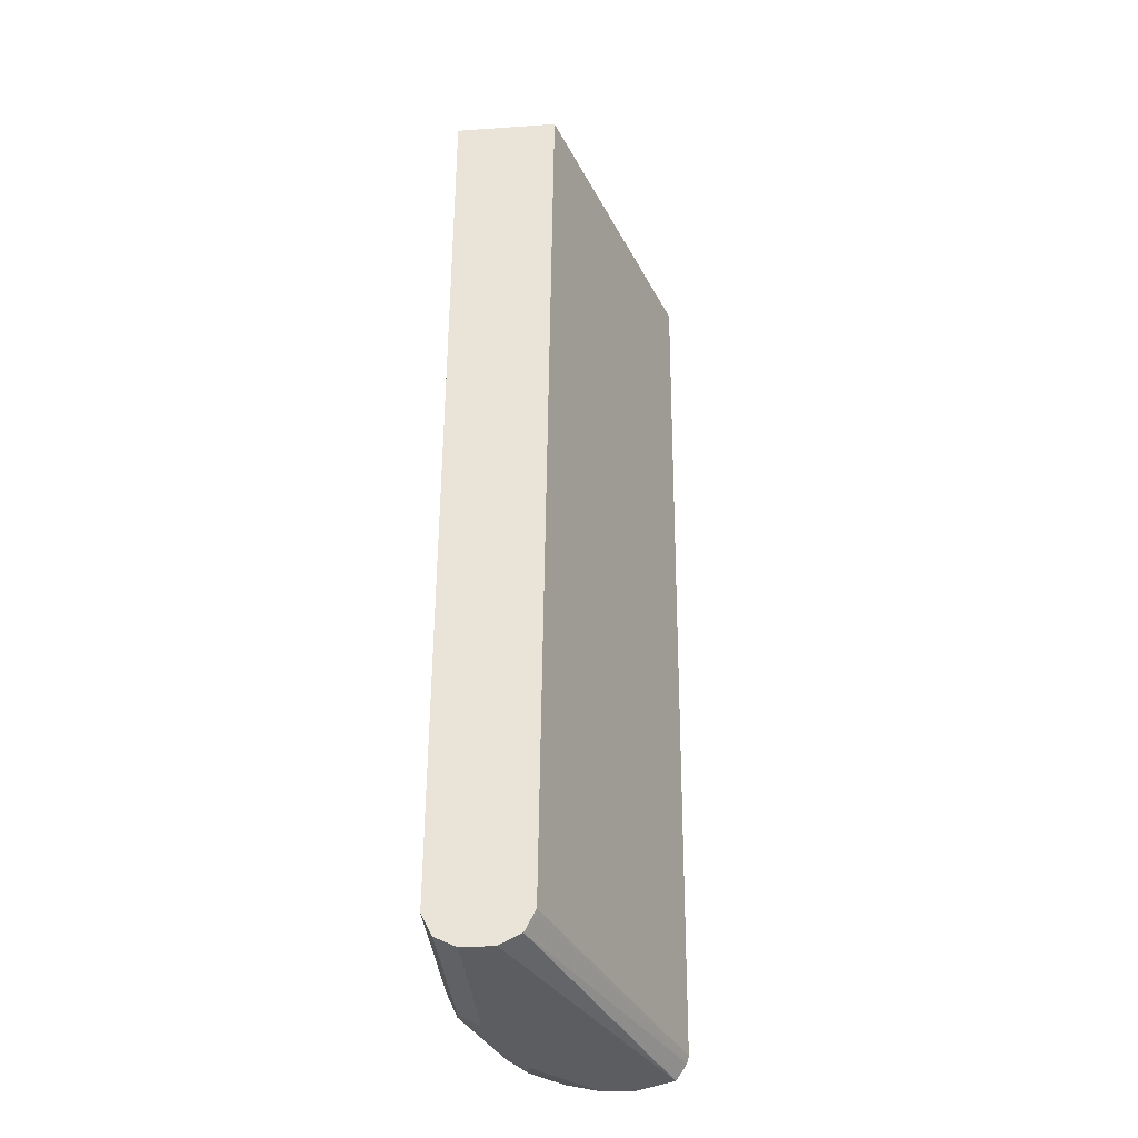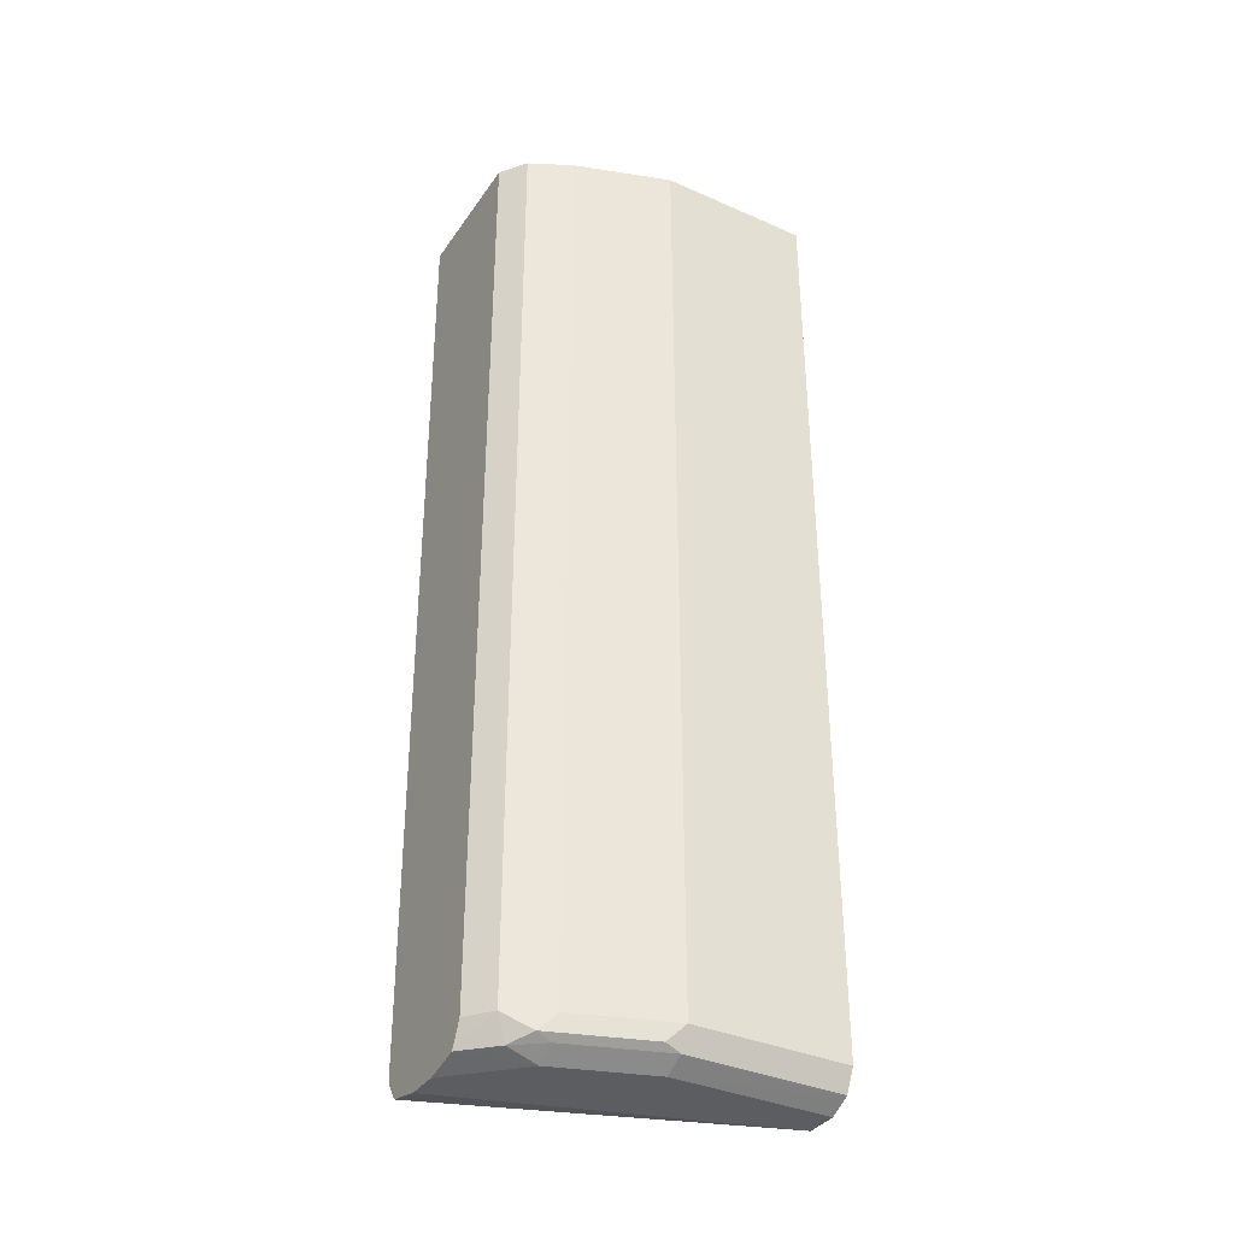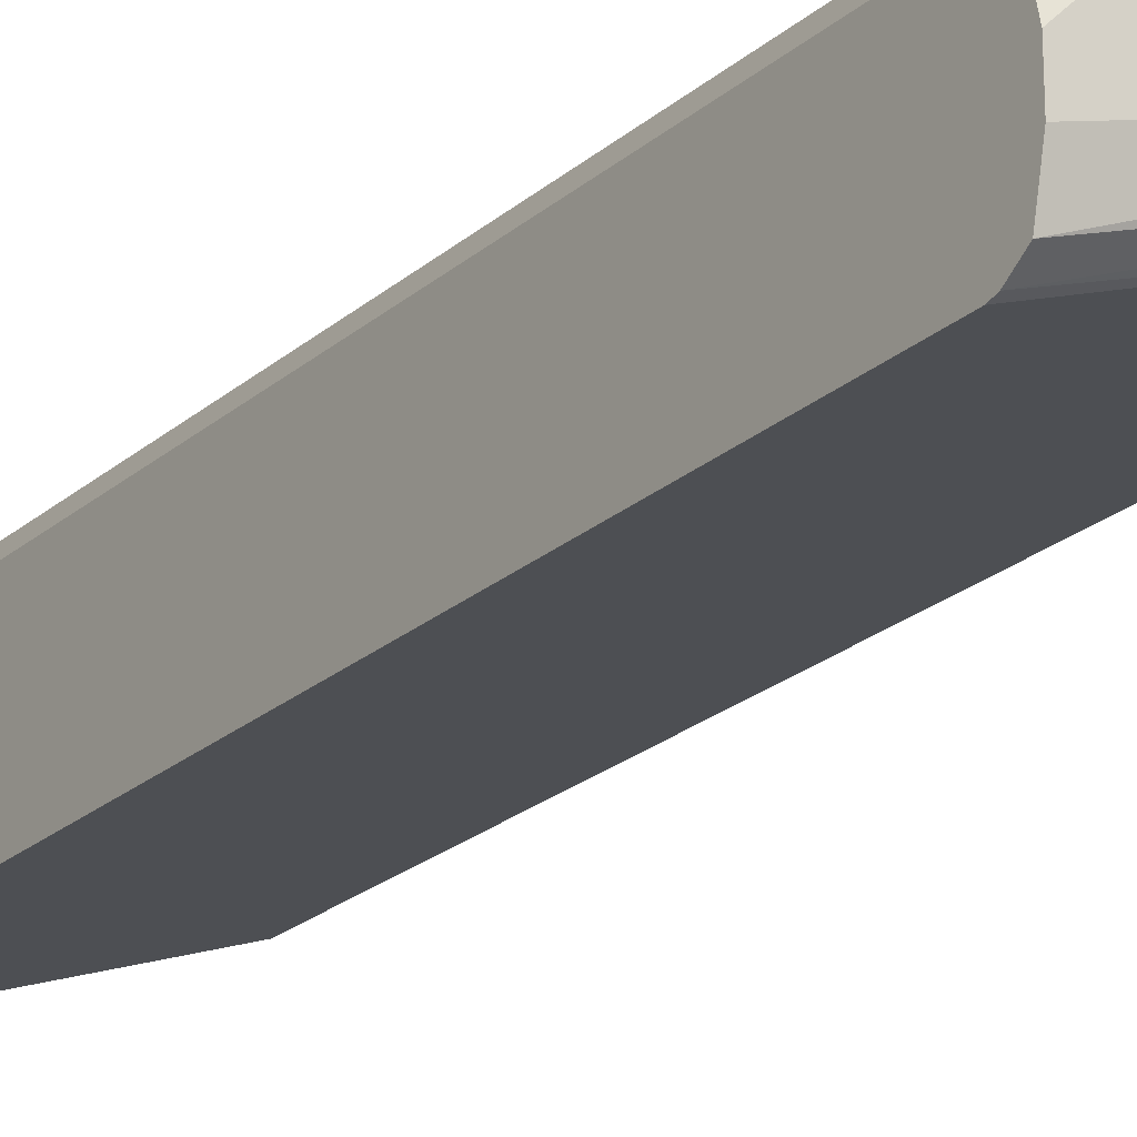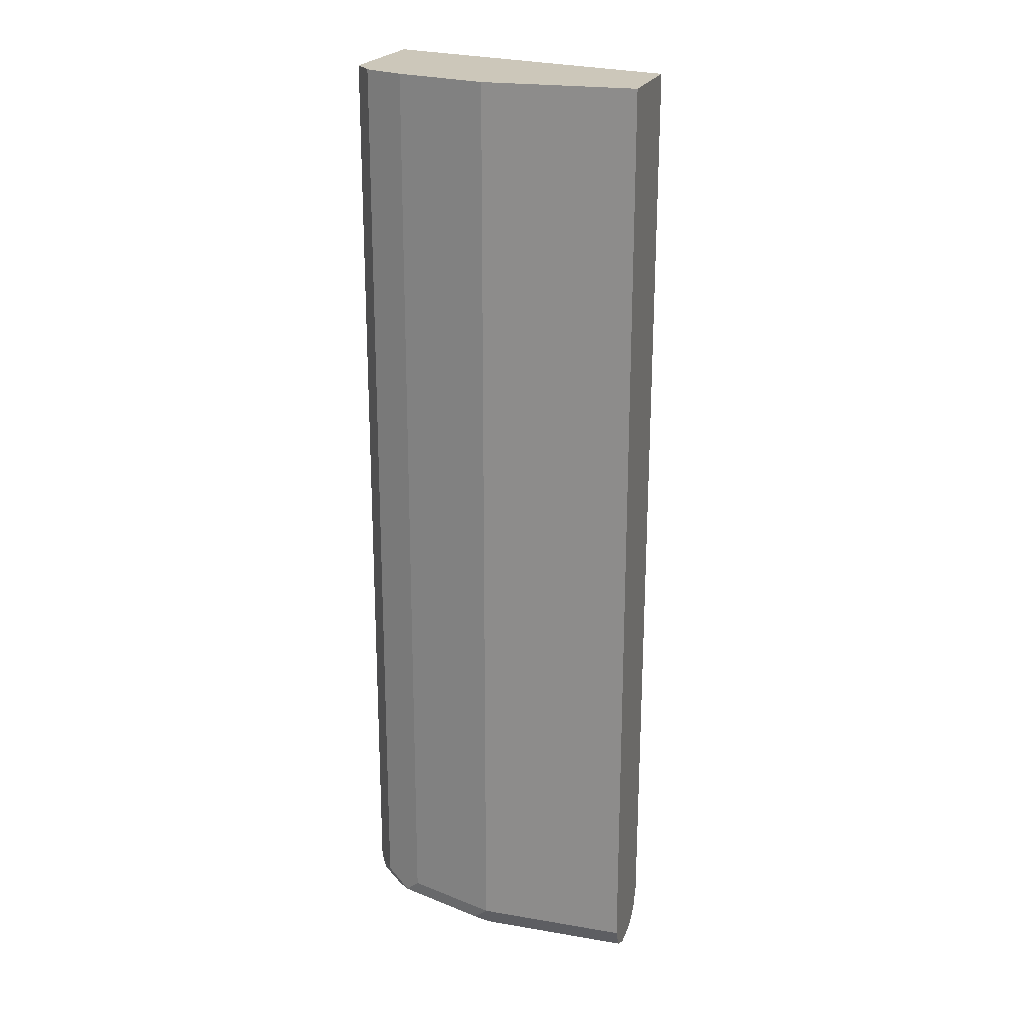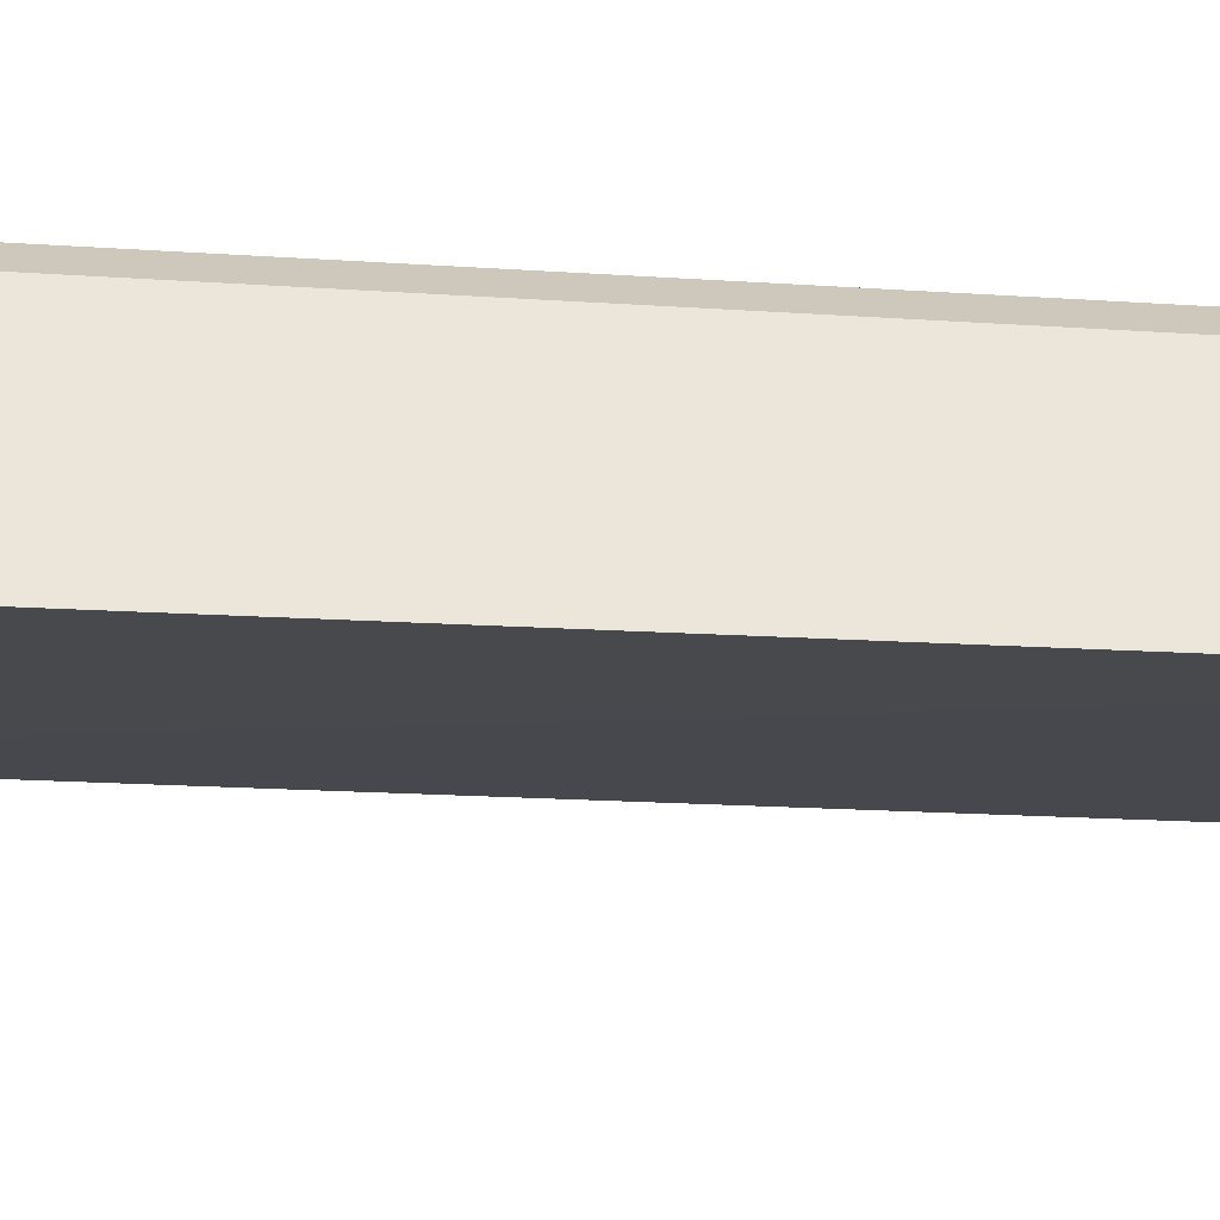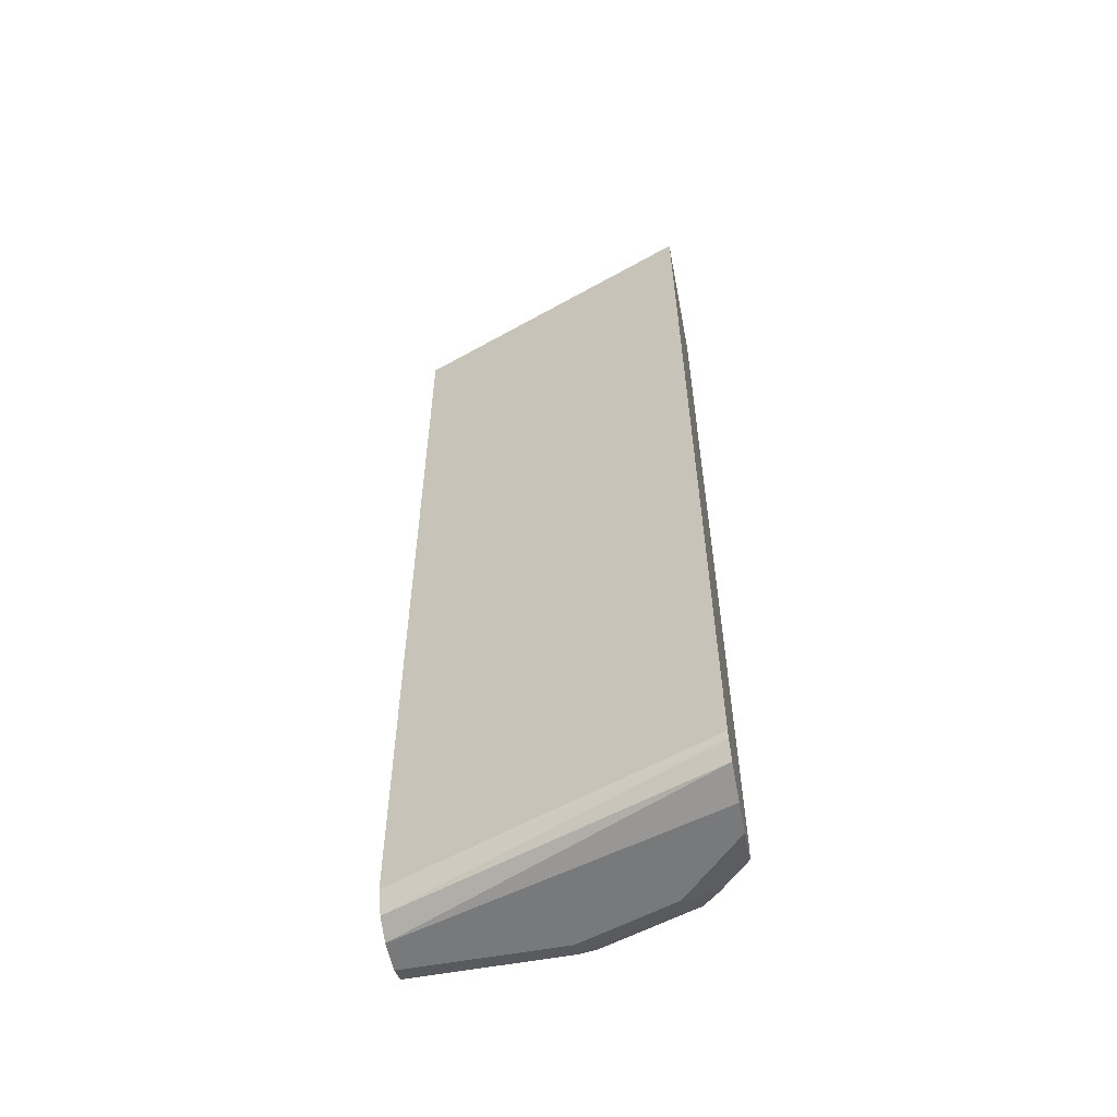
<metadata>
{"format":"obj","ext":"obj","renderer":"f3d","projection":"perspective","resolution":1024,"background":"white","views":[{"elev":-36.4,"azim":95.1,"up":"+Y"},{"elev":-36.1,"azim":-30.0,"up":"+Y"},{"elev":-21.6,"azim":-34.1,"up":"+Z"},{"elev":21.4,"azim":16.7,"up":"+Y"},{"elev":-31.2,"azim":-95.3,"up":"+Z"},{"elev":-57.7,"azim":-169.1,"up":"+Y"}]}
</metadata>
<code>
v -0.336 -0.7771 0.4074
v -0.336 -0.7771 0.4412
v -0.336 -0.7732 0.3901
v -0.004167 -0.7771 0.5068
v -0.2703 -0.7771 0.5068
v -0.336 -0.7691 0.477
v -0.336 -0.7686 0.3694
v -0.004167 -0.7771 0.5406
v -0.004167 -0.7657 0.4843
v -0.1689 -0.7771 0.5406
v -0.2703 -0.7657 0.5293
v -0.3041 -0.7686 0.511
v -0.336 -0.7686 0.4791
v -0.336 -0.7512 0.3577
v -0.004167 -0.7672 0.5603
v -0.004167 -0.7432 0.473
v -0.1689 -0.7657 0.5631
v -0.2872 -0.7602 0.5321
v -0.3153 -0.7432 0.518
v -0.336 -0.7677 0.4796
v -0.336 -0.7432 0.3557
v -0.004167 -0.7657 0.5631
v -0.004167 0.2586 0.462
v -0.1858 -0.7602 0.5659
v -0.1689 -0.7432 0.5744
v -0.2703 -0.7432 0.5406
v -0.2781 0.2586 0.5367
v -0.336 -0.7432 0.4909
v -0.3006 0.2586 0.5254
v -0.3153 0.2586 0.518
v -0.336 0.2586 0.3456
v -0.004167 -0.746 0.573
v -0.004167 0.2586 0.5744
v -0.004167 -0.7432 0.5744
v -0.1689 0.2586 0.5744
v -0.2703 0.2586 0.5406
v -0.336 0.2586 0.4909
f 19 29 30
f 19 27 29
f 19 28 20
f 18 27 19
f 18 26 27
f 18 25 26
f 18 24 25
f 12 18 19
f 17 22 24
f 16 21 23
f 15 22 17
f 13 19 20
f 12 19 13
f 19 30 37
f 17 24 18
f 19 37 28
f 24 34 25
f 22 32 24
f 11 18 12
f 26 36 27
f 25 36 26
f 25 35 36
f 25 33 35
f 25 34 33
f 21 31 23
f 24 32 34
f 23 36 35
f 23 27 36
f 23 29 27
f 23 30 29
f 23 37 30
f 23 31 37
f 23 35 33
f 11 17 18
f 14 21 16
f 9 14 16
f 1 5 2
f 1 10 5
f 1 8 10
f 1 4 8
f 1 3 4
f 1 7 3
f 1 14 7
f 1 31 21
f 1 37 31
f 1 28 37
f 1 20 28
f 1 13 20
f 1 6 13
f 1 2 6
f 10 15 17
f 2 5 6
f 3 7 4
f 1 21 14
f 4 9 16
f 7 14 9
f 6 12 13
f 5 12 6
f 8 15 10
f 5 11 12
f 5 17 11
f 5 10 17
f 4 22 15
f 4 32 22
f 4 34 32
f 4 33 34
f 4 23 33
f 4 16 23
f 4 15 8
f 4 7 9

</code>
